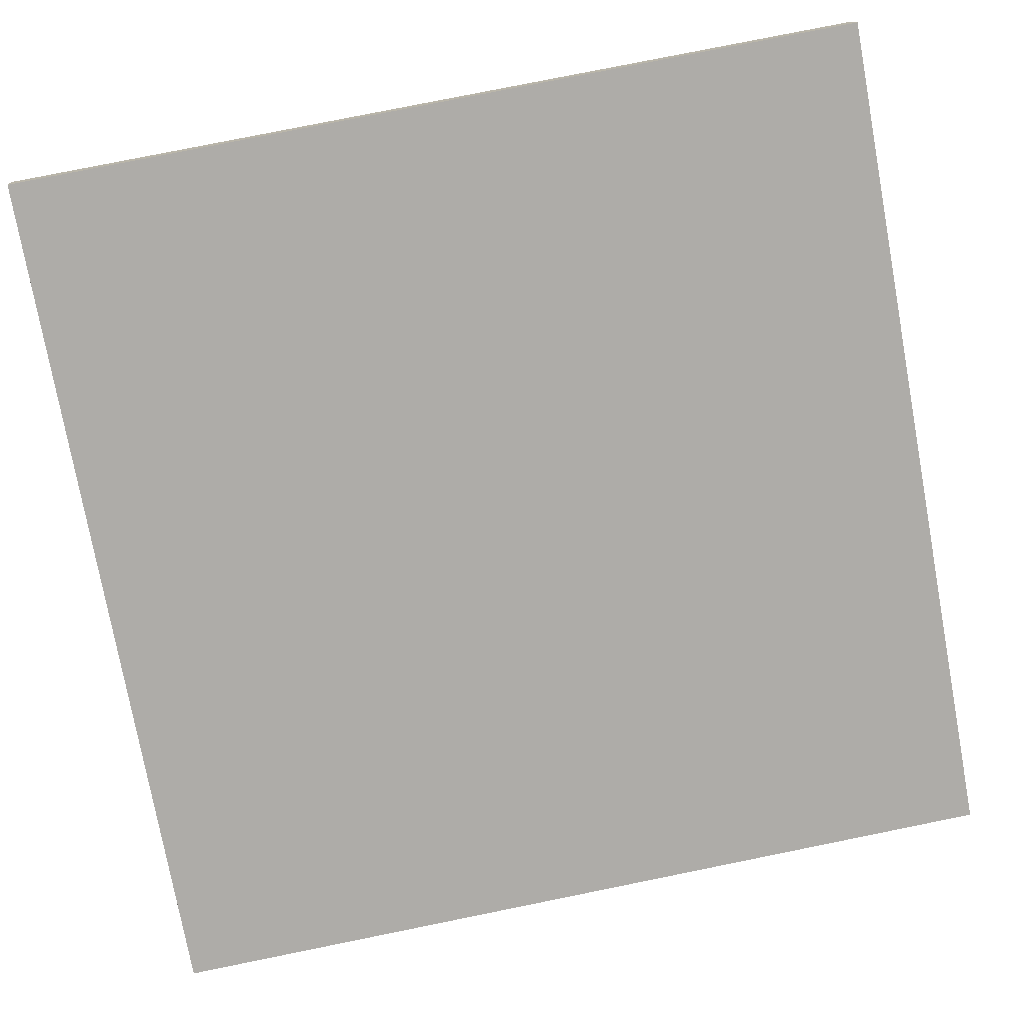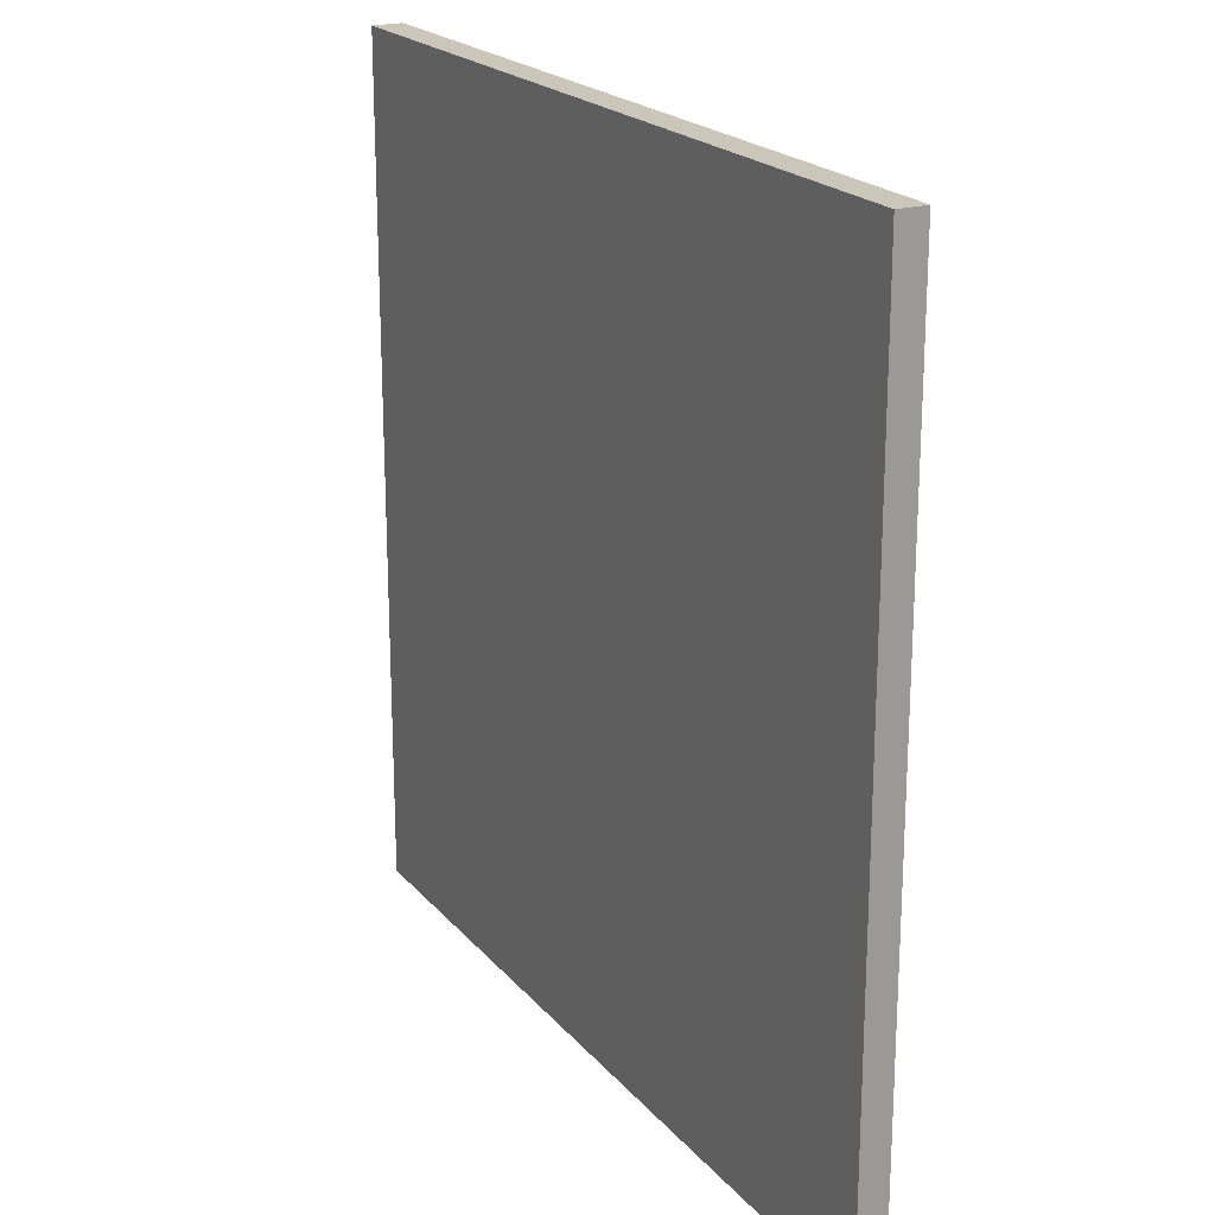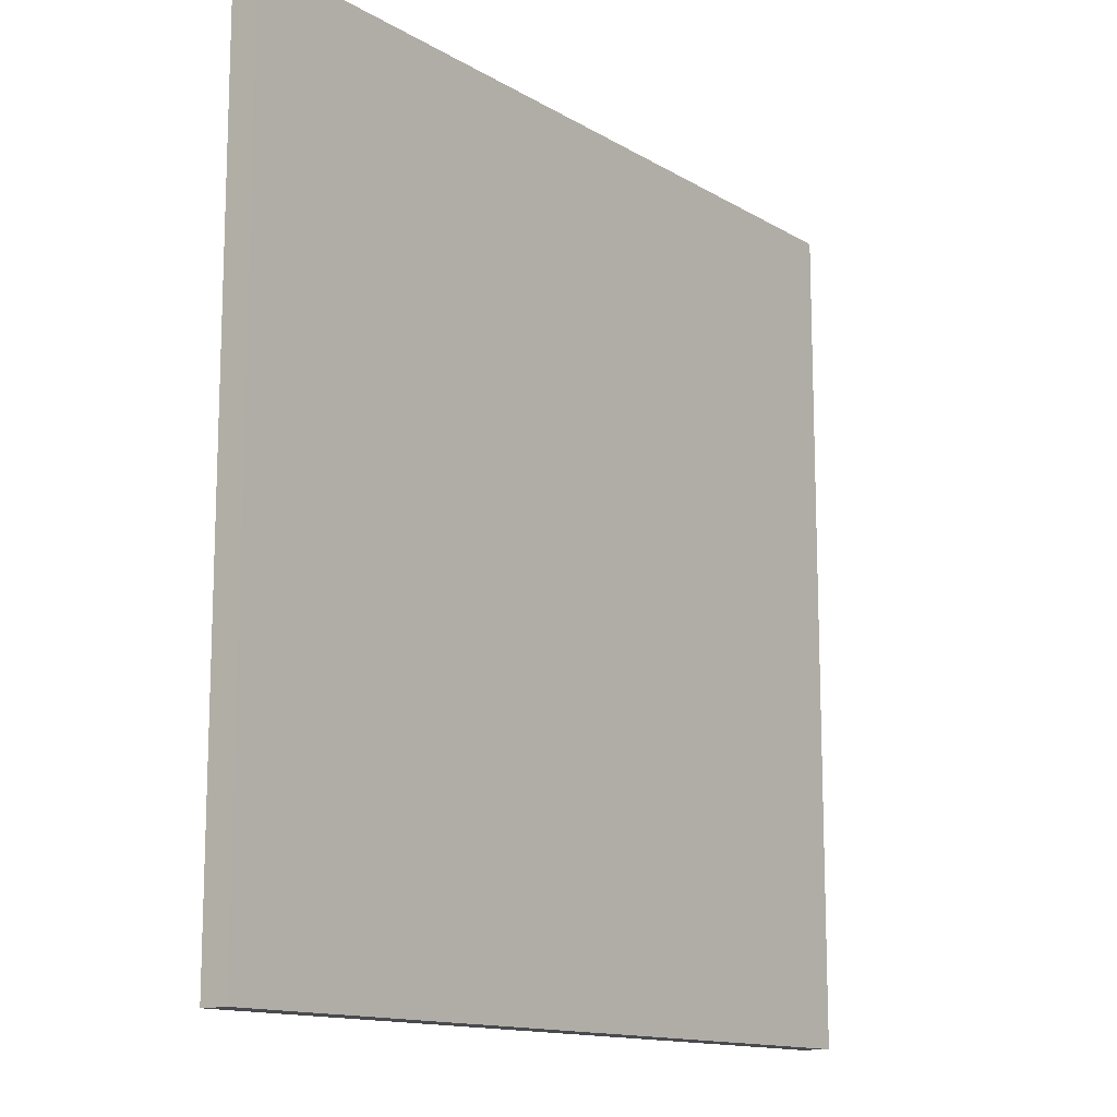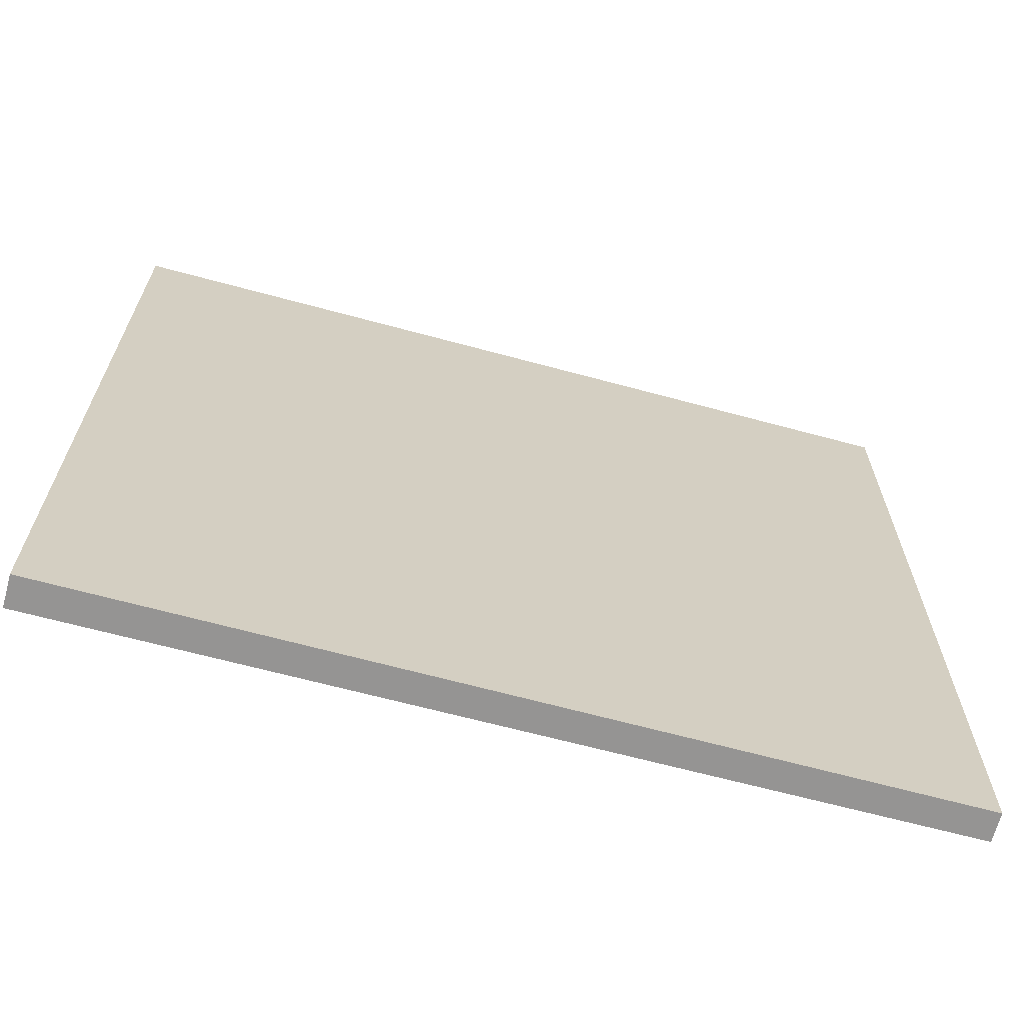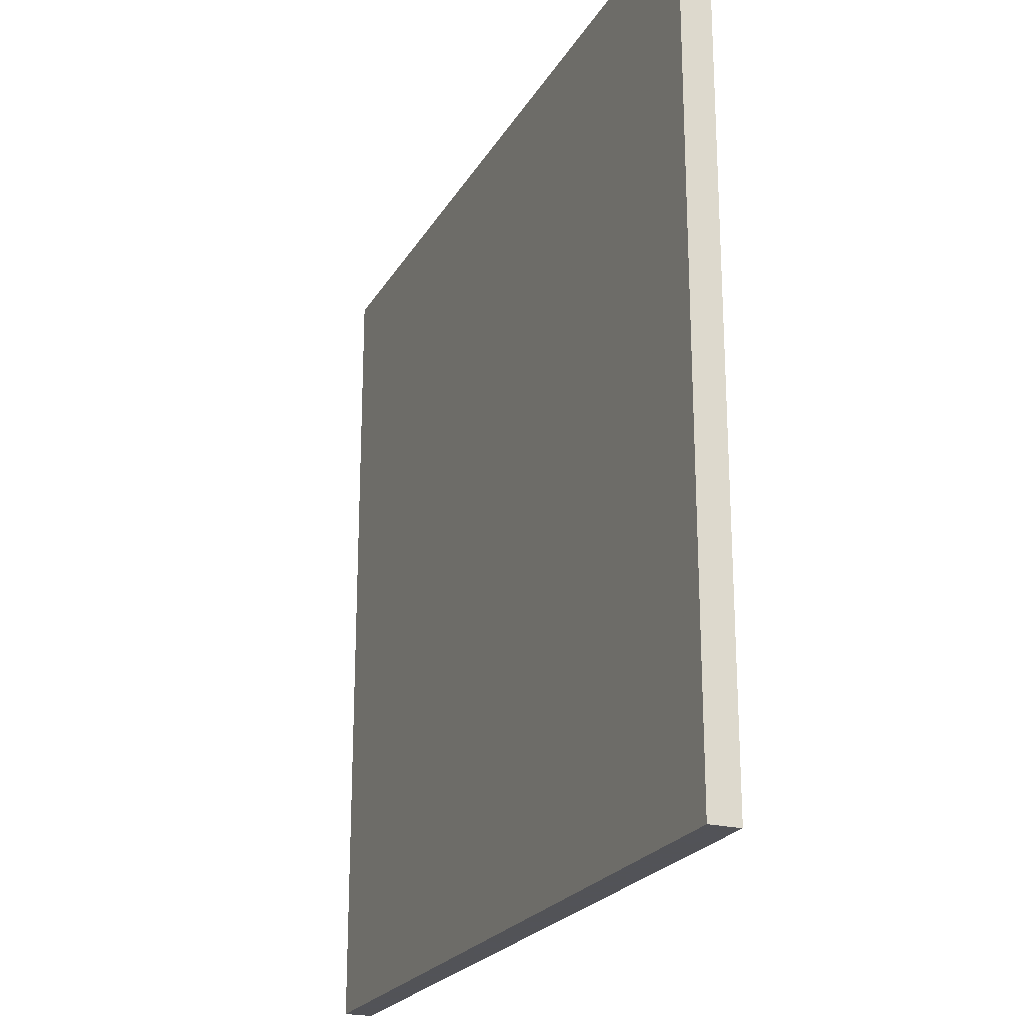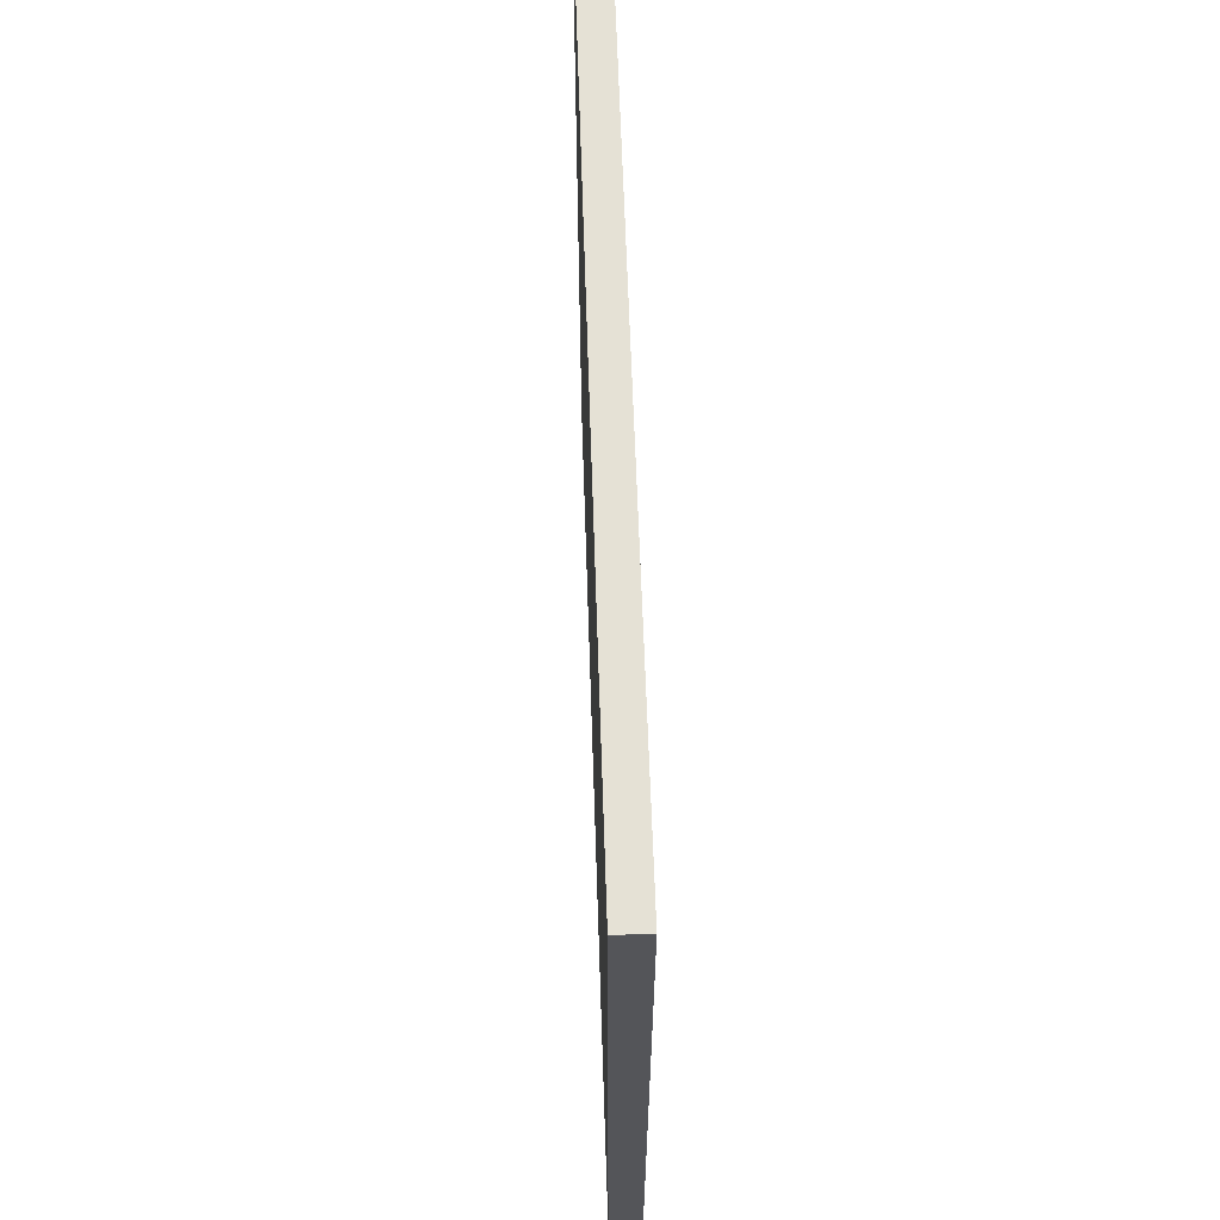
<metadata>
{"format":"obj","ext":"obj","renderer":"f3d","projection":"perspective","resolution":1024,"background":"white","views":[{"elev":79.3,"azim":-101.4,"up":"+Y"},{"elev":20.8,"azim":-93.7,"up":"+Z"},{"elev":-13.4,"azim":-28.3,"up":"+Z"},{"elev":-67.1,"azim":-170.6,"up":"+Z"},{"elev":-22.5,"azim":91.6,"up":"+Z"},{"elev":65.1,"azim":112.5,"up":"+Z"}]}
</metadata>
<code>
v 23.07 57.11 -3.957
v 23.07 57.11 3.957
v 23.18 56.86 -3.957
v 23.18 56.86 3.957
v 30.26 60.4 -3.957
v 30.26 60.4 3.957
v 30.39 60.13 -3.957
v 30.39 60.13 3.957
f 1 3 4
f 4 2 1
f 5 6 8
f 8 7 5
f 1 2 6
f 6 5 1
f 3 7 8
f 8 4 3
f 1 5 7
f 7 3 1
f 2 4 8
f 8 6 2

</code>
